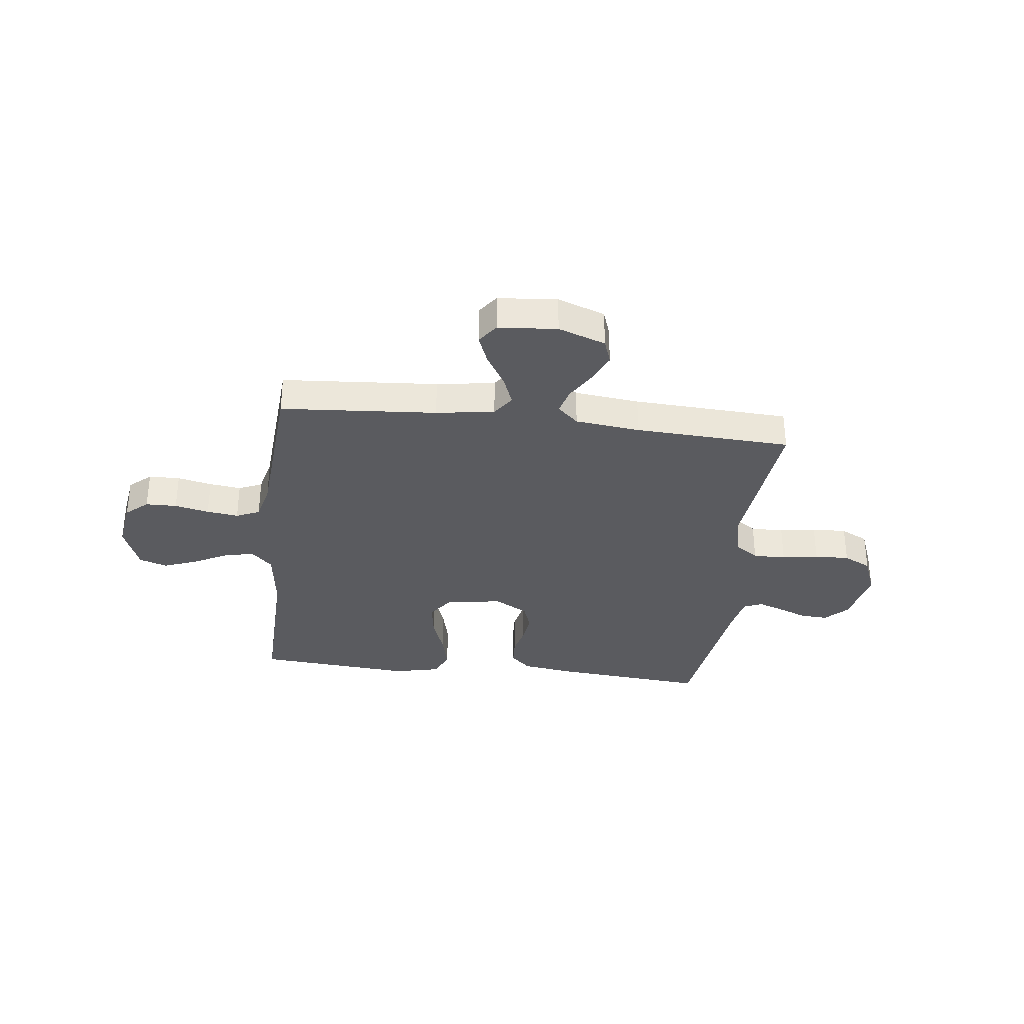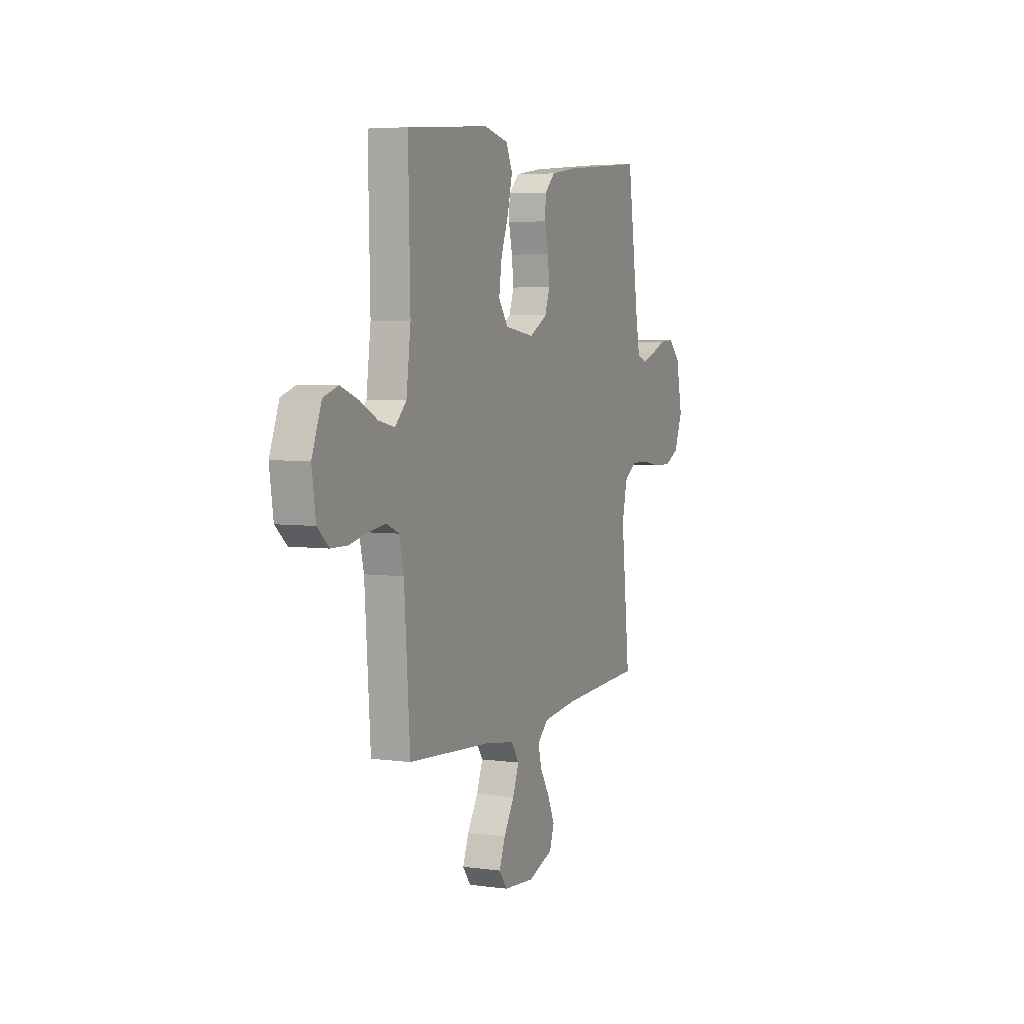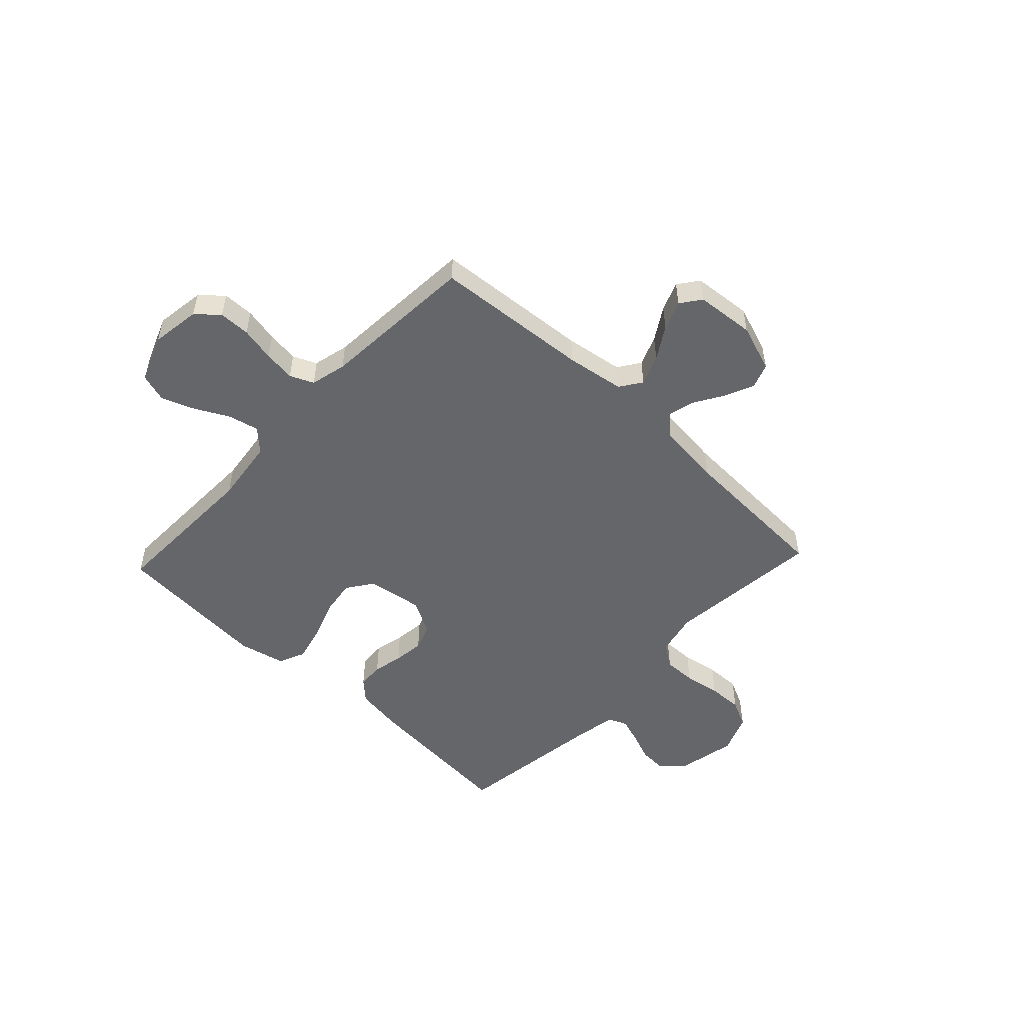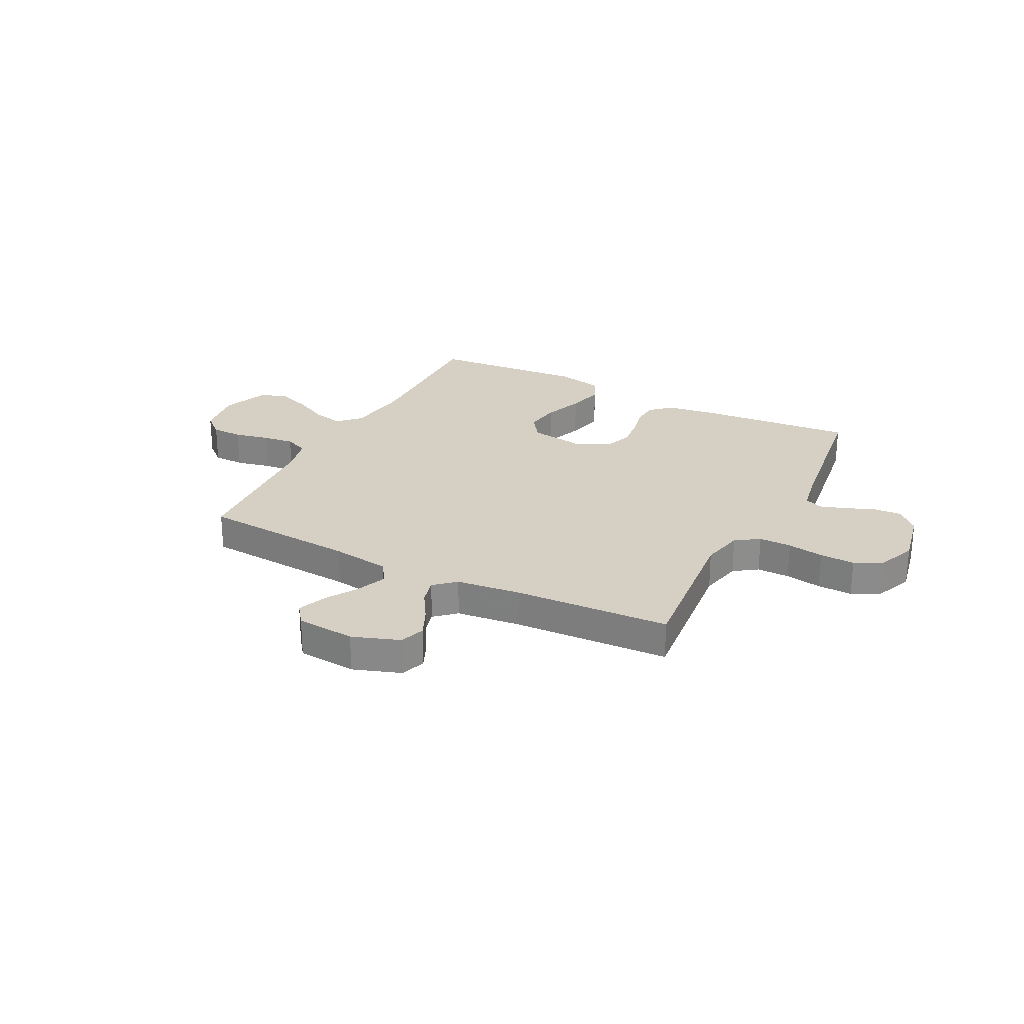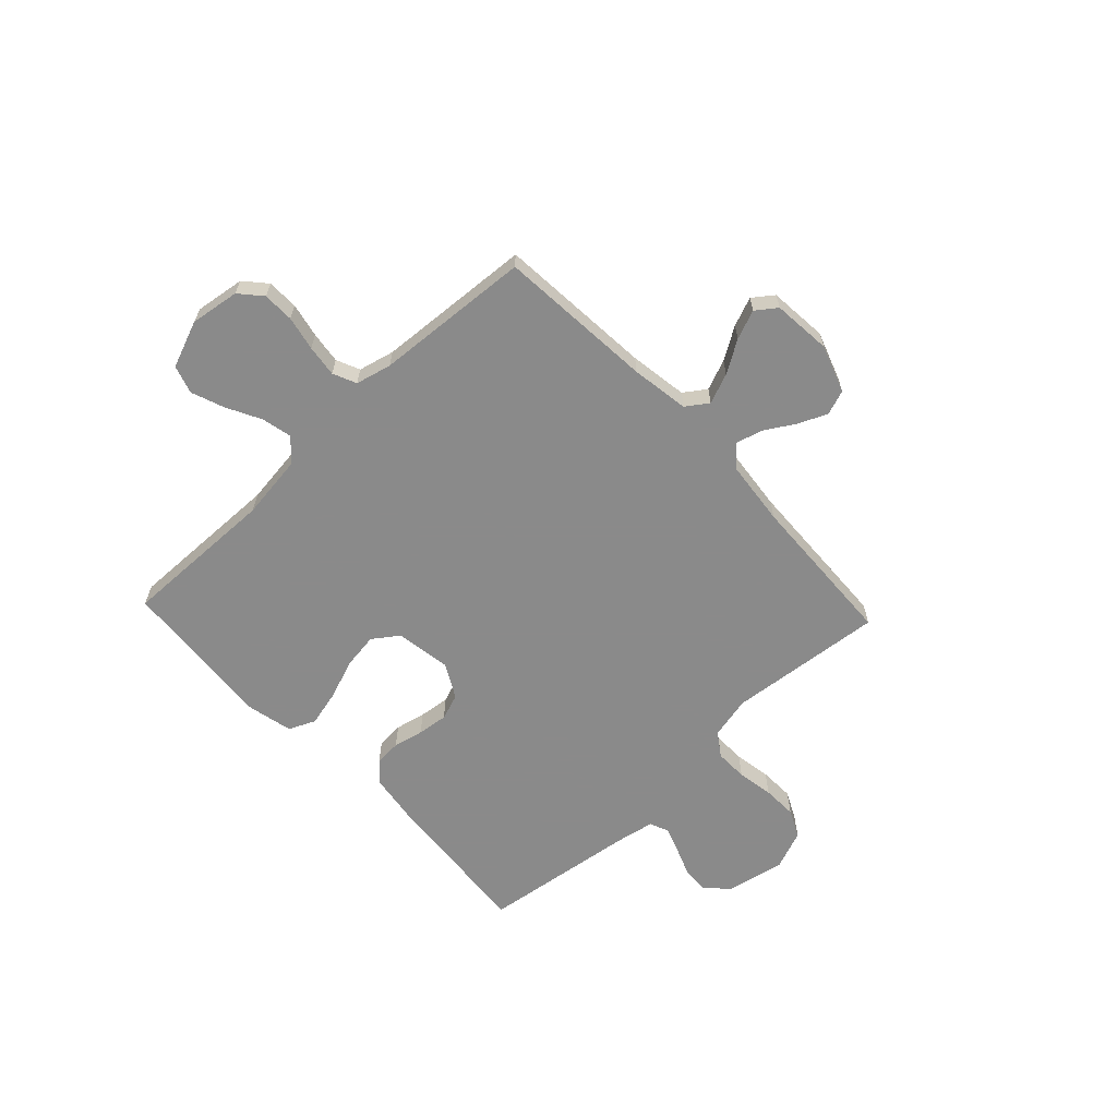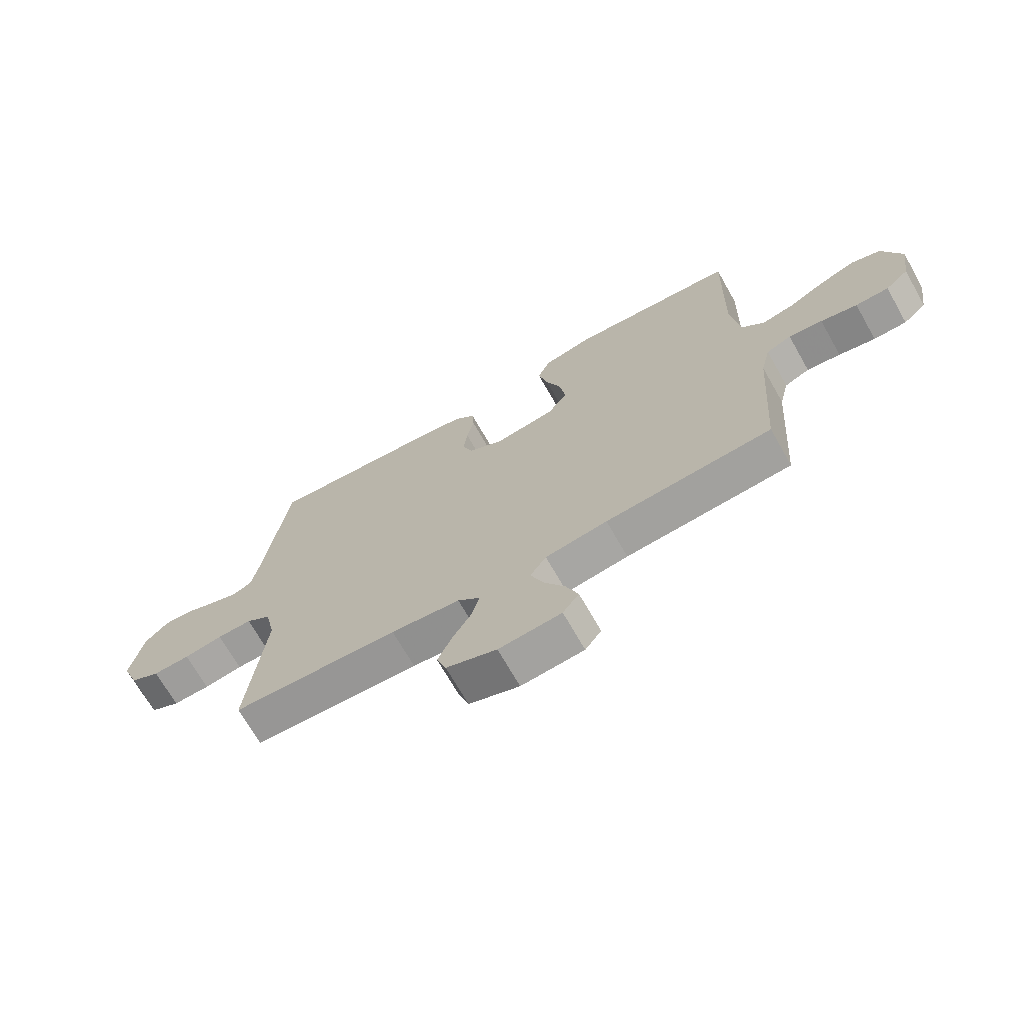
<metadata>
{"format":"obj","ext":"obj","renderer":"f3d","projection":"perspective","resolution":1024,"background":"white","views":[{"elev":-33.5,"azim":173.1,"up":"+Y"},{"elev":5.1,"azim":113.1,"up":"+Z"},{"elev":-51.7,"azim":136.8,"up":"+Y"},{"elev":26.0,"azim":-152.9,"up":"+Y"},{"elev":-63.6,"azim":133.3,"up":"+Y"},{"elev":-69.5,"azim":29.6,"up":"+Z"}]}
</metadata>
<code>
v -0.5 0.07 -0.5
v -0.469 0.07 -0.2
v -0.487 0.07 -0.118
v -0.532 0.07 -0.087
v -0.595 0.07 -0.088
v -0.665 0.07 -0.1
v -0.732 0.07 -0.102
v -0.785 0.07 -0.076
v -0.815 0.07 0
v -0.792 0.07 0.112
v -0.75 0.07 0.154
v -0.697 0.07 0.151
v -0.641 0.07 0.129
v -0.592 0.07 0.112
v -0.556 0.07 0.127
v -0.542 0.07 0.2
v -0.5 0.07 0.5
v -0.2 0.07 0.475
v -0.104 0.07 0.461
v -0.066 0.07 0.425
v -0.063 0.07 0.374
v -0.076 0.07 0.316
v -0.083 0.07 0.257
v -0.065 0.07 0.207
v 0 0.07 0.171
v 0.108 0.07 0.188
v 0.143 0.07 0.237
v 0.133 0.07 0.306
v 0.105 0.07 0.382
v 0.088 0.07 0.452
v 0.111 0.07 0.503
v 0.2 0.07 0.523
v 0.5 0.07 0.5
v 0.493 0.07 0.2
v 0.509 0.07 0.076
v 0.55 0.07 0.036
v 0.608 0.07 0.049
v 0.673 0.07 0.083
v 0.737 0.07 0.107
v 0.791 0.07 0.09
v 0.826 0.07 0
v 0.812 0.07 -0.095
v 0.77 0.07 -0.132
v 0.71 0.07 -0.133
v 0.644 0.07 -0.119
v 0.583 0.07 -0.111
v 0.538 0.07 -0.131
v 0.521 0.07 -0.2
v 0.5 0.07 -0.5
v 0.2 0.07 -0.523
v 0.088 0.07 -0.54
v 0.059 0.07 -0.582
v 0.082 0.07 -0.64
v 0.12 0.07 -0.702
v 0.142 0.07 -0.758
v 0.113 0.07 -0.797
v 0 0.07 -0.807
v -0.091 0.07 -0.775
v -0.108 0.07 -0.727
v -0.083 0.07 -0.671
v -0.048 0.07 -0.614
v -0.035 0.07 -0.564
v -0.075 0.07 -0.528
v -0.2 0.07 -0.514
v -0.5 0 -0.5
v -0.469 0 -0.2
v -0.487 0 -0.118
v -0.532 0 -0.087
v -0.595 0 -0.088
v -0.665 0 -0.1
v -0.732 0 -0.102
v -0.785 0 -0.076
v -0.815 0 0
v -0.792 0 0.112
v -0.75 0 0.154
v -0.697 0 0.151
v -0.641 0 0.129
v -0.592 0 0.112
v -0.556 0 0.127
v -0.542 0 0.2
v -0.5 0 0.5
v -0.2 0 0.475
v -0.104 0 0.461
v -0.066 0 0.425
v -0.063 0 0.374
v -0.076 0 0.316
v -0.083 0 0.257
v -0.065 0 0.207
v 0 0 0.171
v 0.108 0 0.188
v 0.143 0 0.237
v 0.133 0 0.306
v 0.105 0 0.382
v 0.088 0 0.452
v 0.111 0 0.503
v 0.2 0 0.523
v 0.5 0 0.5
v 0.493 0 0.2
v 0.509 0 0.076
v 0.55 0 0.036
v 0.608 0 0.049
v 0.673 0 0.083
v 0.737 0 0.107
v 0.791 0 0.09
v 0.826 0 0
v 0.812 0 -0.095
v 0.77 0 -0.132
v 0.71 0 -0.133
v 0.644 0 -0.119
v 0.583 0 -0.111
v 0.538 0 -0.131
v 0.521 0 -0.2
v 0.5 0 -0.5
v 0.2 0 -0.523
v 0.088 0 -0.54
v 0.059 0 -0.582
v 0.082 0 -0.64
v 0.12 0 -0.702
v 0.142 0 -0.758
v 0.113 0 -0.797
v 0 0 -0.807
v -0.091 0 -0.775
v -0.108 0 -0.727
v -0.083 0 -0.671
v -0.048 0 -0.614
v -0.035 0 -0.564
v -0.075 0 -0.528
v -0.2 0 -0.514
f 58 59 60 61
f 56 57 58 61
f 56 61 62
f 53 54 55 56
f 52 53 56 62
f 51 52 62 63
f 48 49 50
f 47 48 50 51
f 42 43 44 45
f 42 45 46
f 41 42 46
f 40 41 46 47
f 37 38 39 40
f 36 37 40 47
f 31 32 33 34
f 31 34 35
f 28 29 30 31
f 27 28 31 35
f 26 27 35 36
f 19 20 21 22
f 19 22 23
f 16 17 18 19
f 15 16 19 23
f 14 15 23 24
f 10 11 12 13
f 10 13 14
f 9 10 14
f 5 6 7 8
f 4 5 8 9
f 64 1 2
f 64 2 3
f 63 64 3
f 51 63 3
f 47 51 3
f 25 26 36 47
f 25 47 3 4
f 14 24 25
f 4 9 14 25
f 125 124 123 122
f 125 122 121 120
f 126 125 120
f 120 119 118 117
f 126 120 117 116
f 127 126 116 115
f 114 113 112
f 115 114 112 111
f 109 108 107 106
f 110 109 106
f 110 106 105
f 111 110 105 104
f 104 103 102 101
f 111 104 101 100
f 98 97 96 95
f 99 98 95
f 95 94 93 92
f 99 95 92 91
f 100 99 91 90
f 86 85 84 83
f 87 86 83
f 83 82 81 80
f 87 83 80 79
f 88 87 79 78
f 77 76 75 74
f 78 77 74
f 78 74 73
f 72 71 70 69
f 73 72 69 68
f 66 65 128
f 67 66 128
f 67 128 127
f 67 127 115
f 67 115 111
f 111 100 90 89
f 68 67 111 89
f 89 88 78
f 89 78 73 68
f 1 65 66 2
f 2 66 67 3
f 3 67 68 4
f 4 68 69 5
f 5 69 70 6
f 6 70 71 7
f 7 71 72 8
f 8 72 73 9
f 9 73 74 10
f 10 74 75 11
f 11 75 76 12
f 12 76 77 13
f 13 77 78 14
f 14 78 79 15
f 15 79 80 16
f 16 80 81 17
f 17 81 82 18
f 18 82 83 19
f 19 83 84 20
f 20 84 85 21
f 21 85 86 22
f 22 86 87 23
f 23 87 88 24
f 24 88 89 25
f 25 89 90 26
f 26 90 91 27
f 27 91 92 28
f 28 92 93 29
f 29 93 94 30
f 30 94 95 31
f 31 95 96 32
f 32 96 97 33
f 33 97 98 34
f 34 98 99 35
f 35 99 100 36
f 36 100 101 37
f 37 101 102 38
f 38 102 103 39
f 39 103 104 40
f 40 104 105 41
f 41 105 106 42
f 42 106 107 43
f 43 107 108 44
f 44 108 109 45
f 45 109 110 46
f 46 110 111 47
f 47 111 112 48
f 48 112 113 49
f 49 113 114 50
f 50 114 115 51
f 51 115 116 52
f 52 116 117 53
f 53 117 118 54
f 54 118 119 55
f 55 119 120 56
f 56 120 121 57
f 57 121 122 58
f 58 122 123 59
f 59 123 124 60
f 60 124 125 61
f 61 125 126 62
f 62 126 127 63
f 63 127 128 64
f 64 128 65 1

</code>
